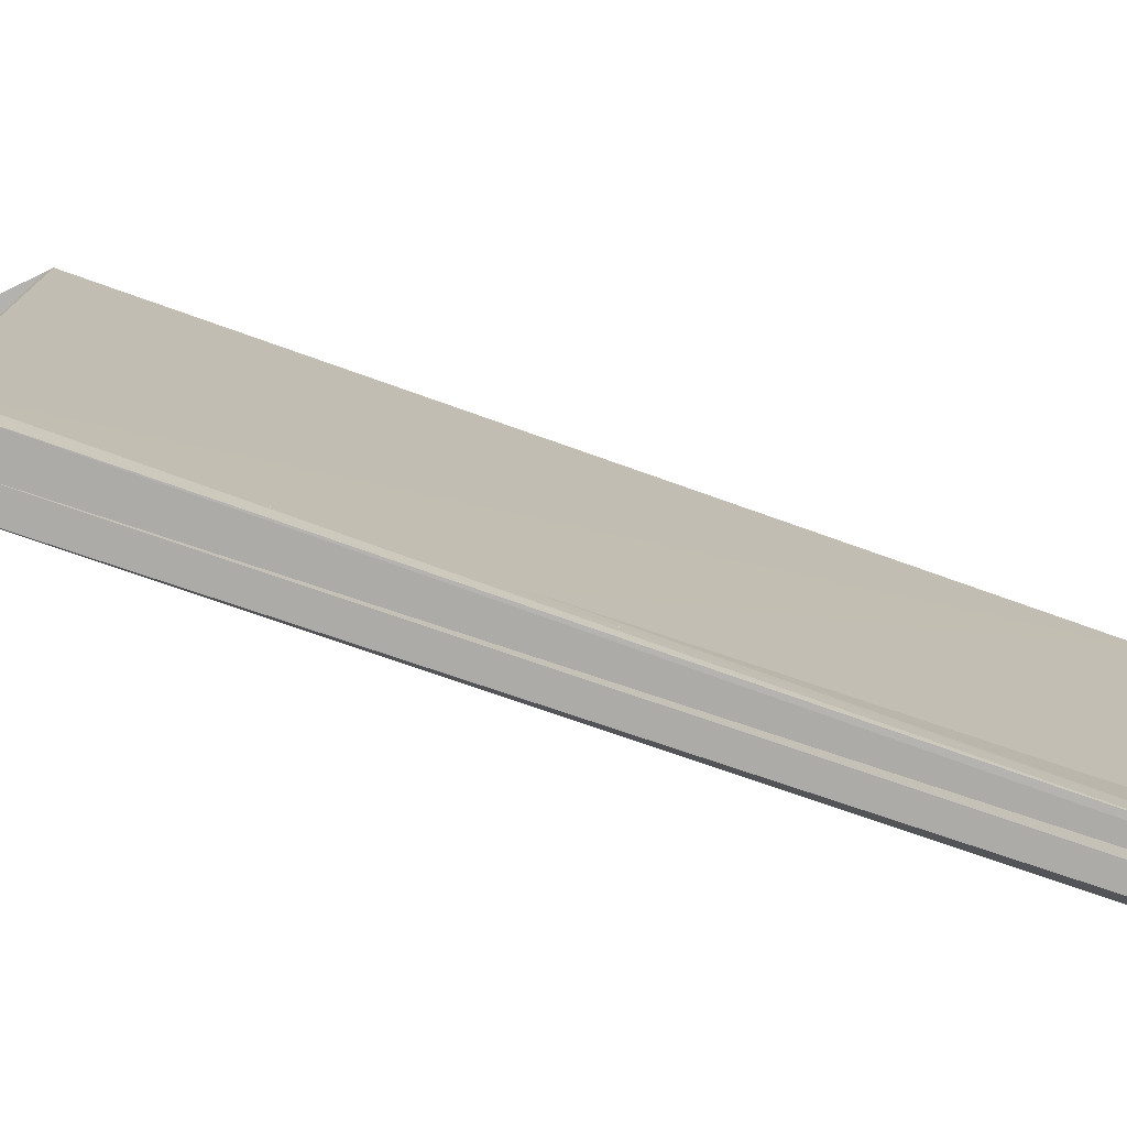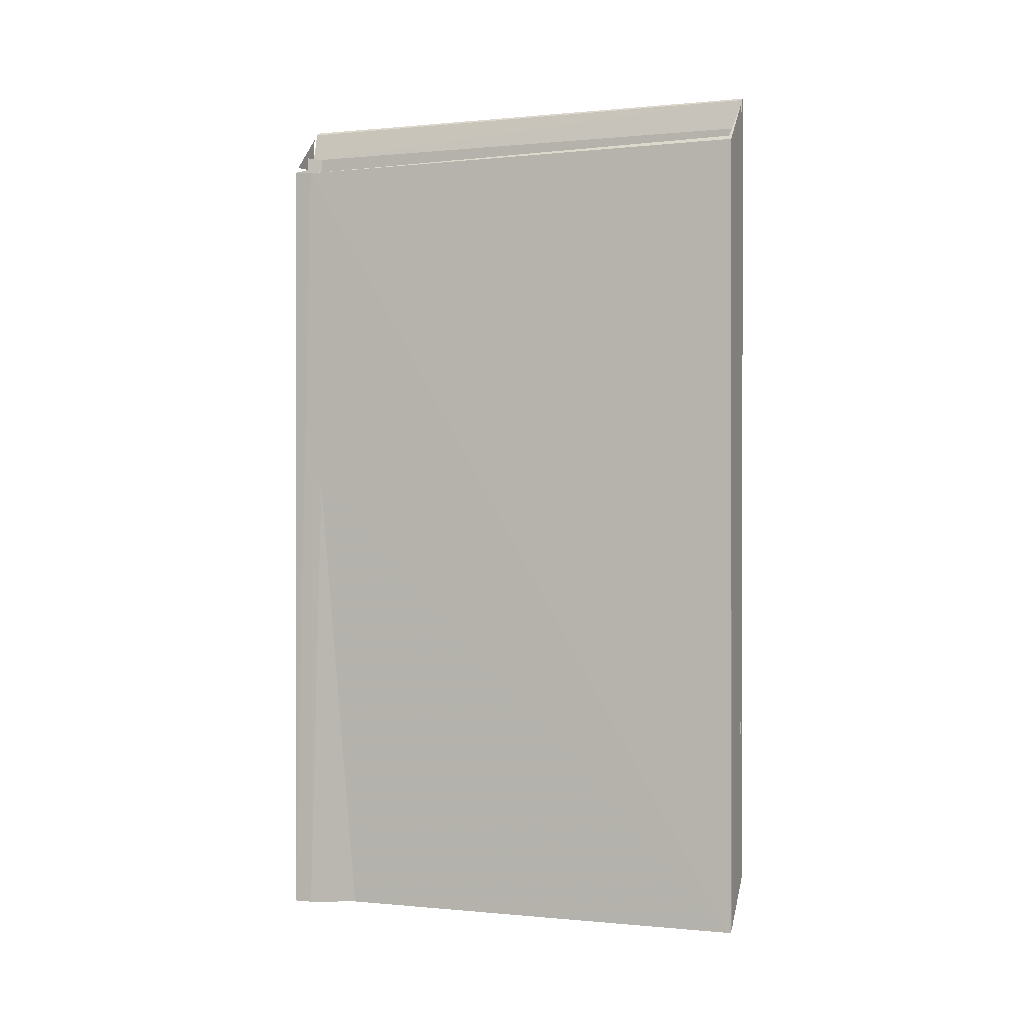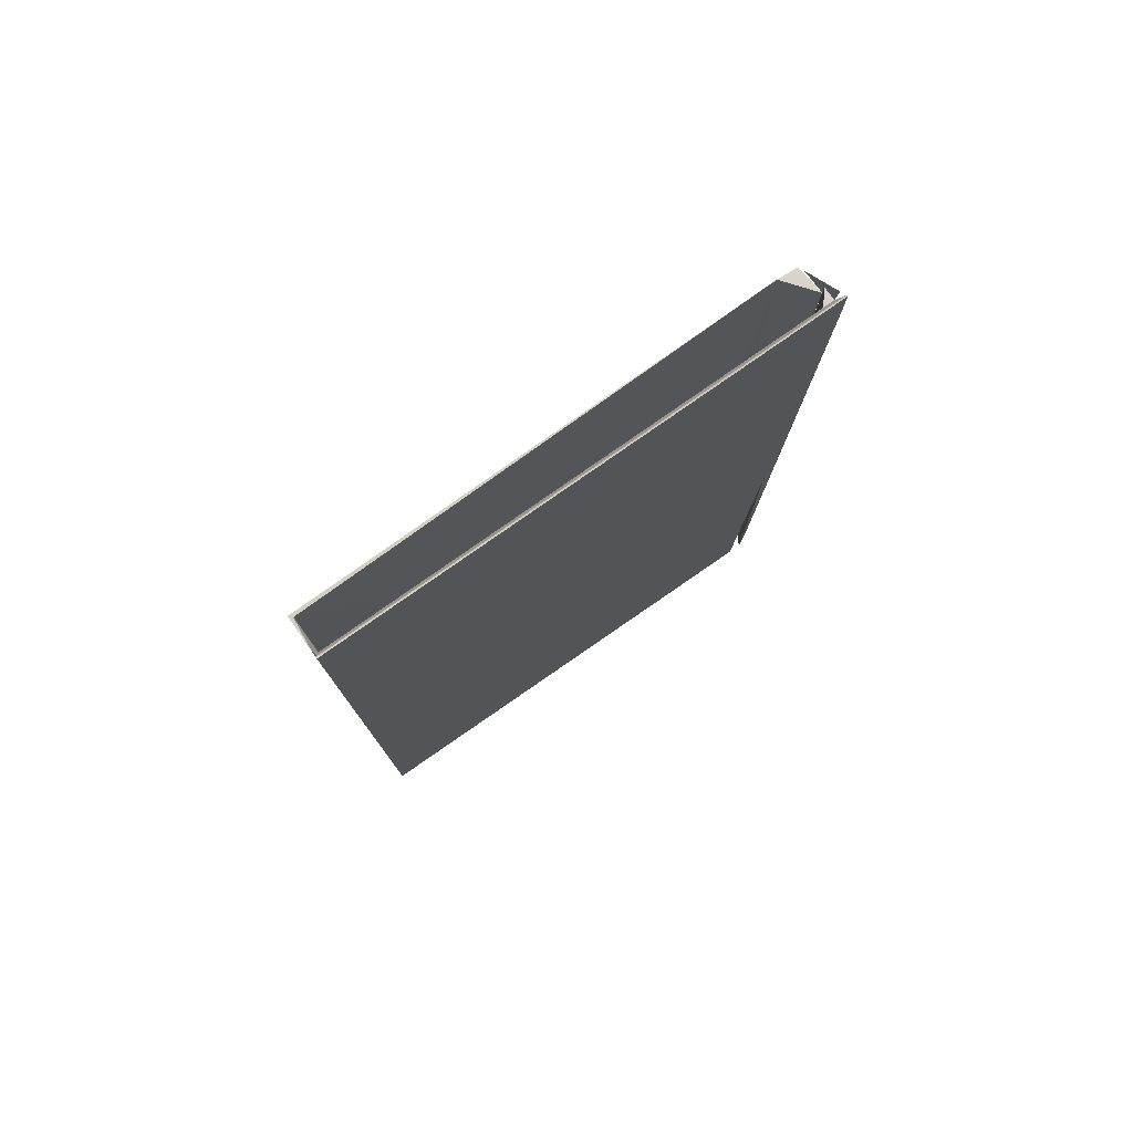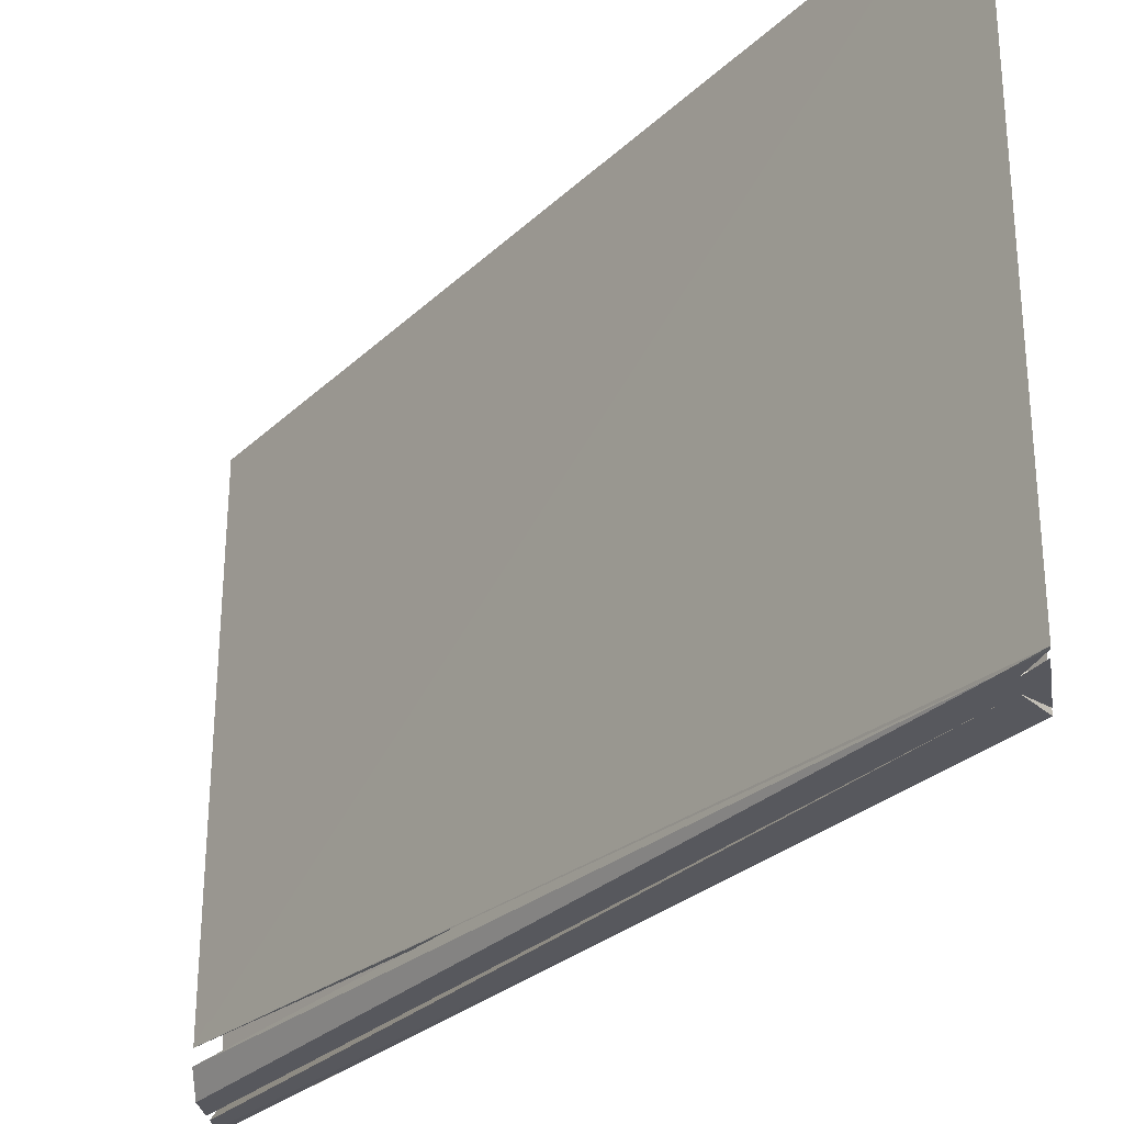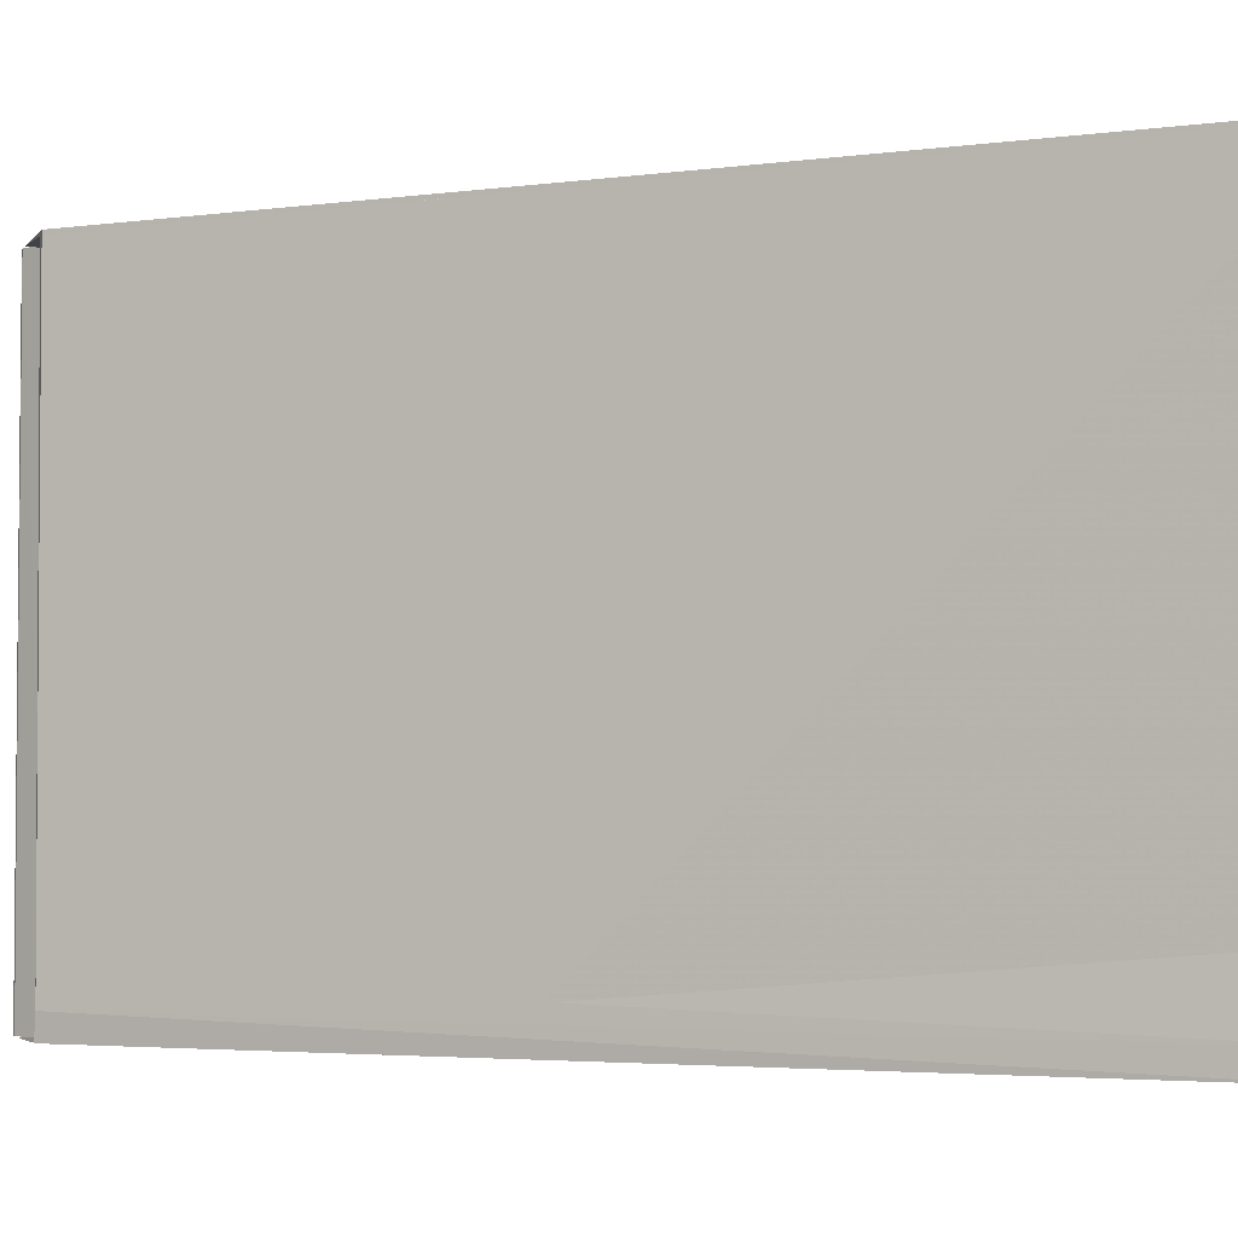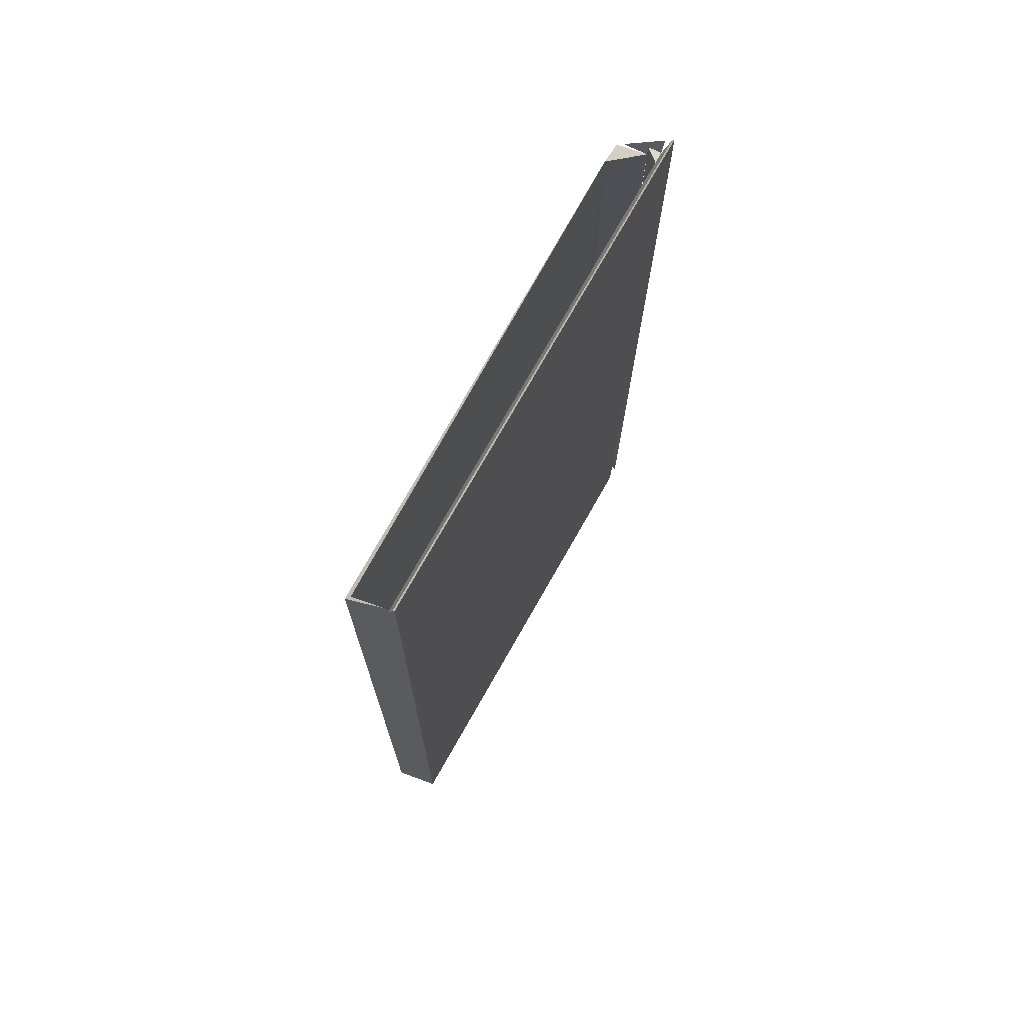
<metadata>
{"format":"obj","ext":"obj","renderer":"f3d","projection":"perspective","resolution":1024,"background":"white","views":[{"elev":-76.5,"azim":-109.5,"up":"+Z"},{"elev":-0.0,"azim":-69.5,"up":"+Y"},{"elev":77.6,"azim":54.8,"up":"+Y"},{"elev":-28.9,"azim":143.4,"up":"+Z"},{"elev":-3.5,"azim":-64.3,"up":"+Z"},{"elev":71.4,"azim":28.9,"up":"+Y"}]}
</metadata>
<code>
o scenes/apartment_0000_coacd/output/Unknown/Wall_02/cvx/Wall_02000
v -0.3731 6.587 4.113
v -0.4091 0.2681 4.087
v -0.4109 0.2693 0.8299
v -0.44 6.52 0.4228
v -0.4077 6.552 4.087
v -0.4358 3.956 0.4222
f 1 2 3
f 1 3 4
f 5 2 1
f 5 1 4
f 5 4 2
f 6 3 2
f 6 2 4
f 6 4 3
o scenes/apartment_0000_coacd/output/Unknown/Wall_02/cvx/Wall_02001
v -0.002386 6.959 4.111
v -0.03248 0.6479 4.112
v -6.426e-05 0.6803 0.5246
v -0.01575 6.941 0.2701
v -0.084 6.705 4.112
v -0.001024 6.959 0.2737
v -0.002278 6.705 4.111
v -0.01735 6.944 4.111
v -0.08368 0.5973 4.112
v -0.003424 6.705 0.2701
v -0.08373 6.705 0.2701
f 13 8 9
f 13 12 7
f 13 9 12
f 13 11 8
f 13 7 11
f 14 11 7
f 14 12 10
f 14 7 12
f 15 9 8
f 15 8 11
f 16 12 9
f 16 10 12
f 17 14 10
f 17 11 14
f 17 15 11
f 17 9 15
f 17 16 9
f 17 10 16
o scenes/apartment_0000_coacd/output/Unknown/Wall_02/cvx/Wall_02002
v -0.44 6.52 0.4228
v -0.2861 0.3933 0.2701
v -0.1855 6.603 0.2701
v -0.4258 6.537 0.2701
v -0.436 0.241 0.2733
v -0.436 0.2411 0.4228
v -0.3883 0.2919 0.2701
f 18 20 21
f 20 19 21
f 22 18 21
f 23 19 20
f 23 20 18
f 23 22 19
f 23 18 22
f 24 22 21
f 24 21 19
f 24 19 22
o scenes/apartment_0000_coacd/output/Unknown/Wall_02/cvx/Wall_02003
v -0.003354 6.705 0.5246
v -6.427e-05 0.6803 0.5246
v -0.003382 6.705 0.4228
v -0.003266 5.076 0.6264
v -8.971e-05 0.8009 0.6264
f 25 27 28
f 27 26 28
f 29 25 28
f 29 28 26
f 29 26 27
f 29 27 25
o scenes/apartment_0000_coacd/output/Unknown/Wall_02/cvx/Wall_02004
v -0.4107 3.651 0.83
v -0.4109 0.2693 0.83
v -0.4358 3.956 0.4222
v -0.4348 3.956 0.525
v -0.436 0.2411 0.4228
f 30 31 32
f 30 32 33
f 31 30 33
f 34 32 31
f 34 31 33
f 34 33 32
o scenes/apartment_0000_coacd/output/Unknown/Wall_02/cvx/Wall_02005
v -0.06806 6.893 4.112
v -0.08338 0.597 4.112
v -0.002293 6.705 4.087
v -0.4077 6.552 4.087
v -0.4076 6.552 4.113
v -0.4091 0.2681 4.087
v -0.002278 6.705 4.111
v -0.3889 0.2916 4.113
v -0.409 0.2681 4.11
f 35 37 38
f 39 35 38
f 40 37 36
f 40 38 37
f 41 36 37
f 41 37 35
f 41 39 36
f 41 35 39
f 42 36 39
f 43 40 36
f 43 36 42
f 43 42 39
f 43 39 38
f 43 38 40
o scenes/apartment_0000_coacd/output/Unknown/Wall_02/cvx/Wall_02006
v -0.003382 6.705 0.4228
v -3.81e-05 0.6803 0.4228
v -0.003424 6.705 0.2701
v -0.1855 6.705 0.2701
v -0.2352 0.4438 0.2701
v -0.08168 0.5961 0.2701
f 44 45 46
f 44 46 47
f 48 45 44
f 48 44 47
f 48 47 46
f 49 48 46
f 49 46 45
f 49 45 48
o scenes/apartment_0000_coacd/output/Unknown/Wall_02/cvx/Wall_02007
v -0.06664 6.891 0.2701
v -0.08373 6.705 0.2701
v -0.08373 6.806 0.2701
v -0.3233 6.638 0.2701
v -0.3742 6.588 0.2701
v -0.1855 6.603 0.2701
v -0.1183 6.84 0.2701
v -0.2208 6.739 0.2701
v -0.08373 6.705 0.2701
v -0.3742 6.588 0.2701
v -0.1855 6.603 0.2701
v -0.06664 6.891 0.2701
v -0.3233 6.638 0.2701
v -0.1183 6.84 0.2701
f 50 51 52
f 54 51 50
f 55 53 52
f 56 52 53
f 57 54 50
f 57 56 53
f 58 55 52
f 58 52 51
f 58 51 55
f 59 55 54
f 59 54 53
f 59 53 55
f 60 55 51
f 60 51 54
f 60 54 55
f 61 56 50
f 61 50 52
f 61 52 56
f 62 57 53
f 62 53 54
f 62 54 57
f 63 57 50
f 63 50 56
f 63 56 57

</code>
